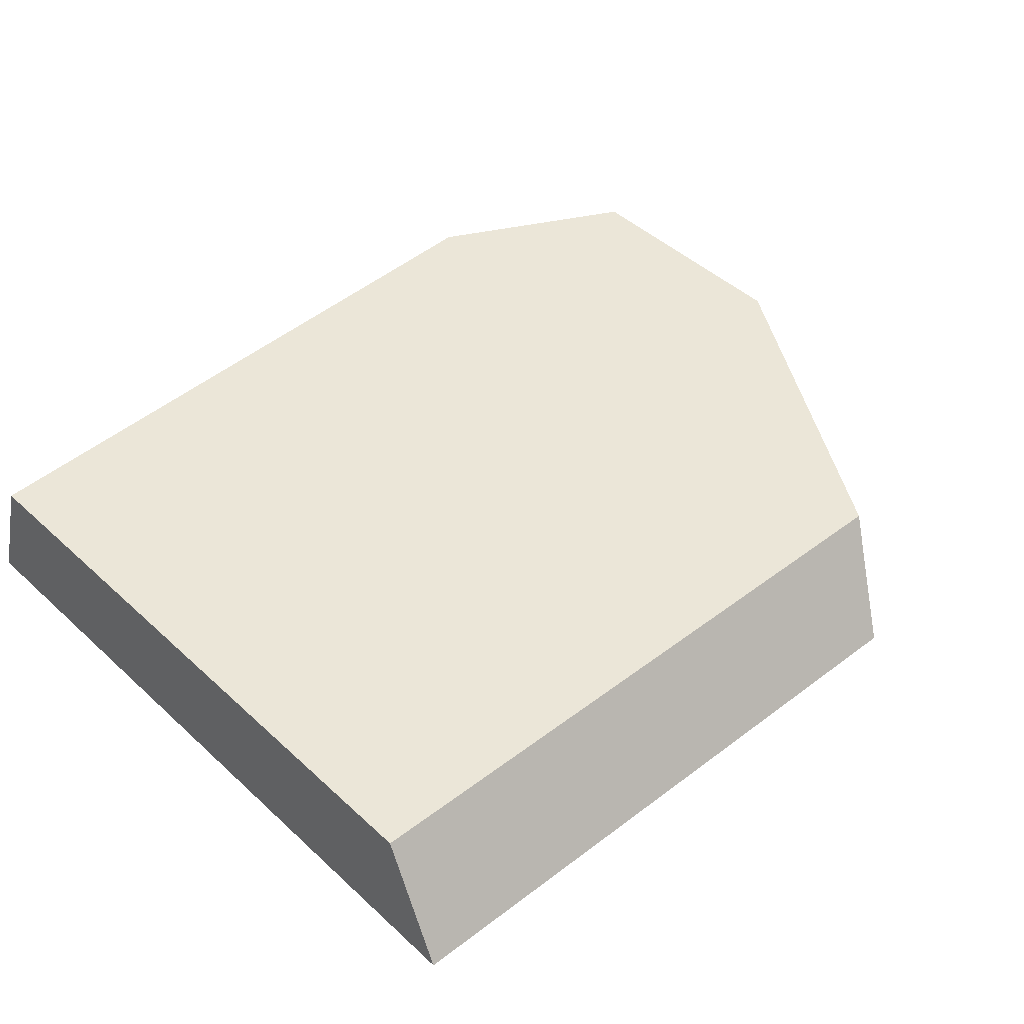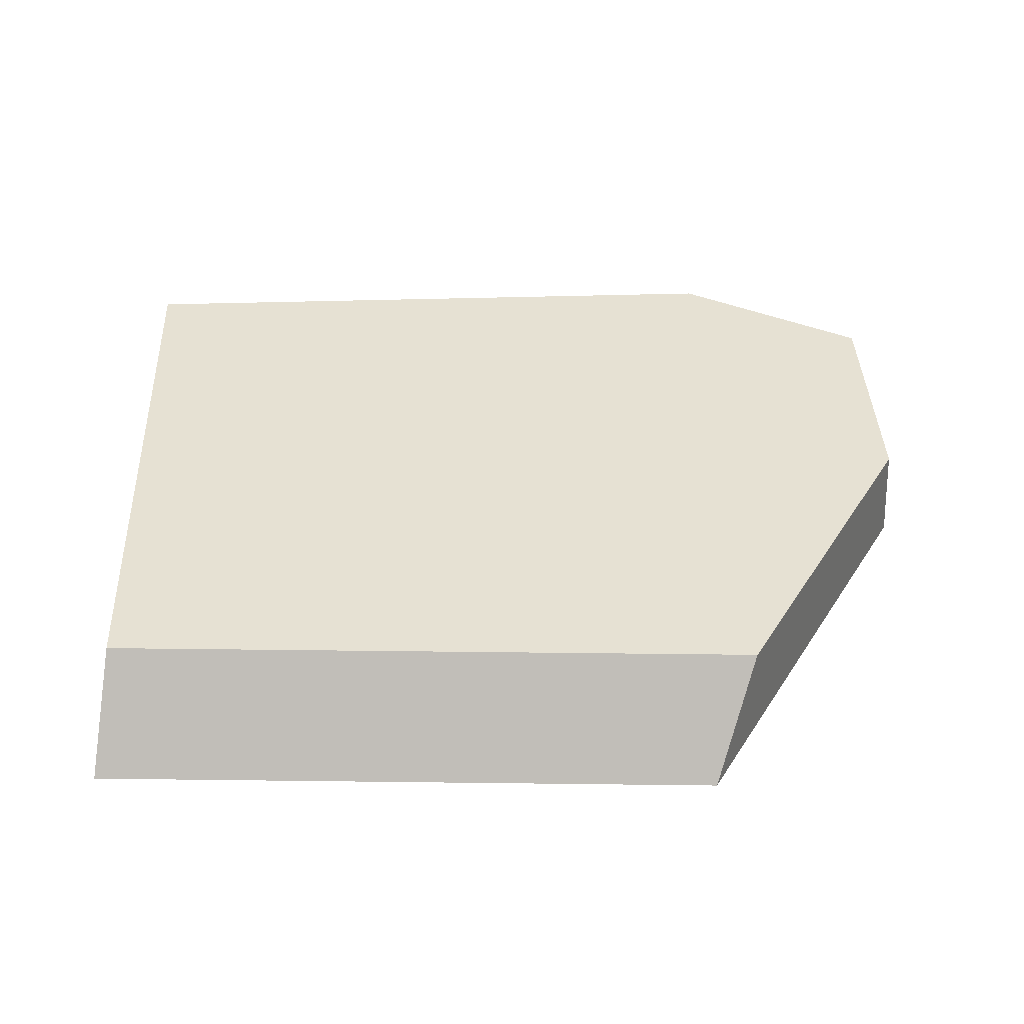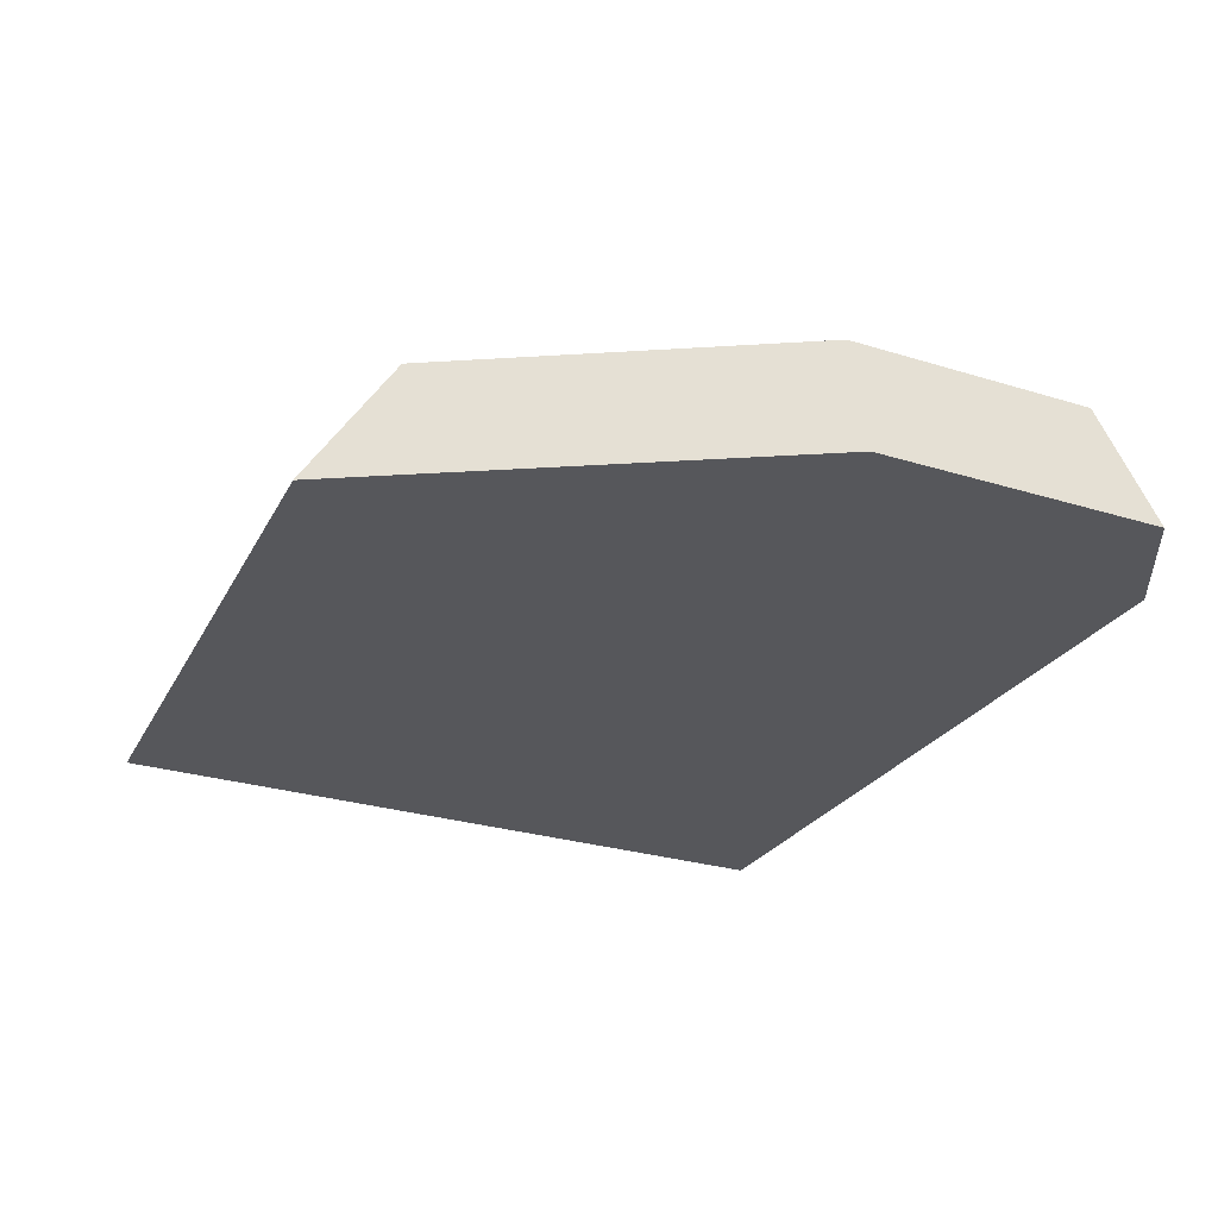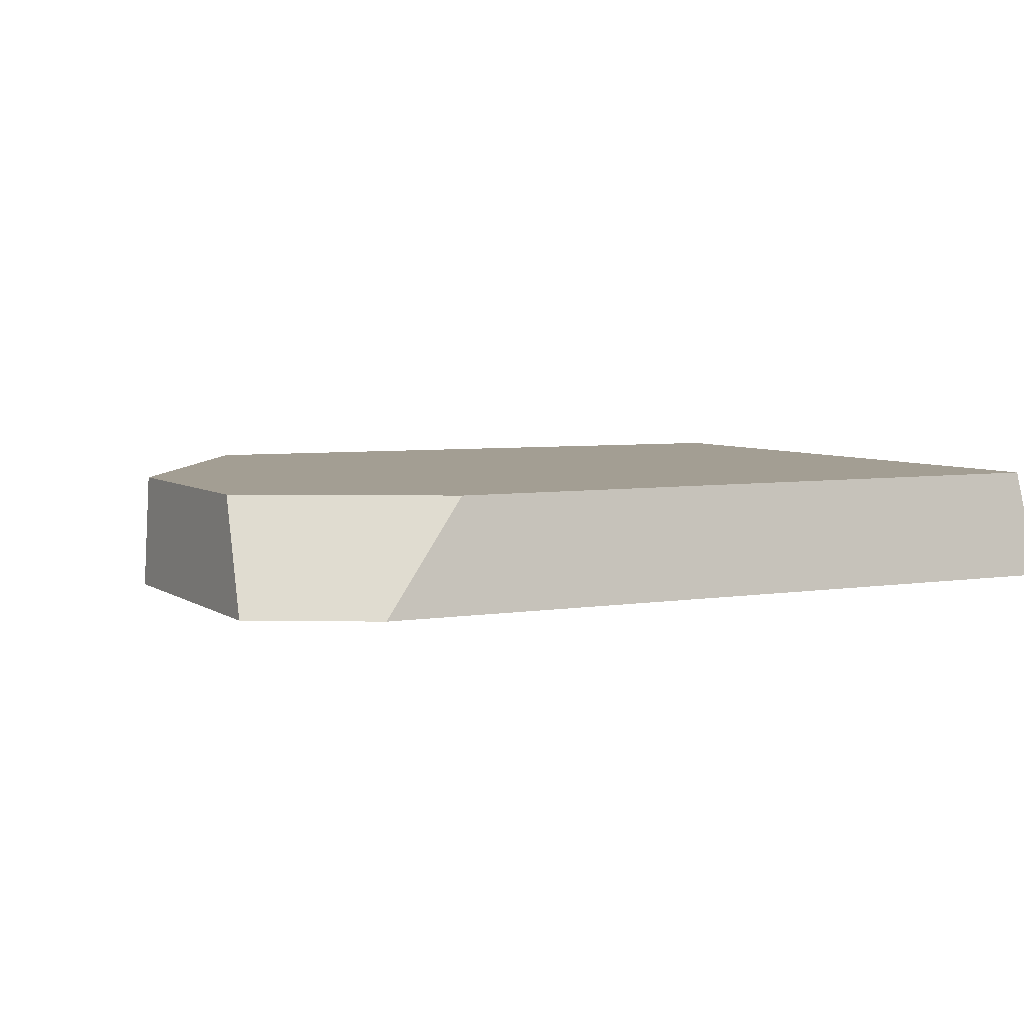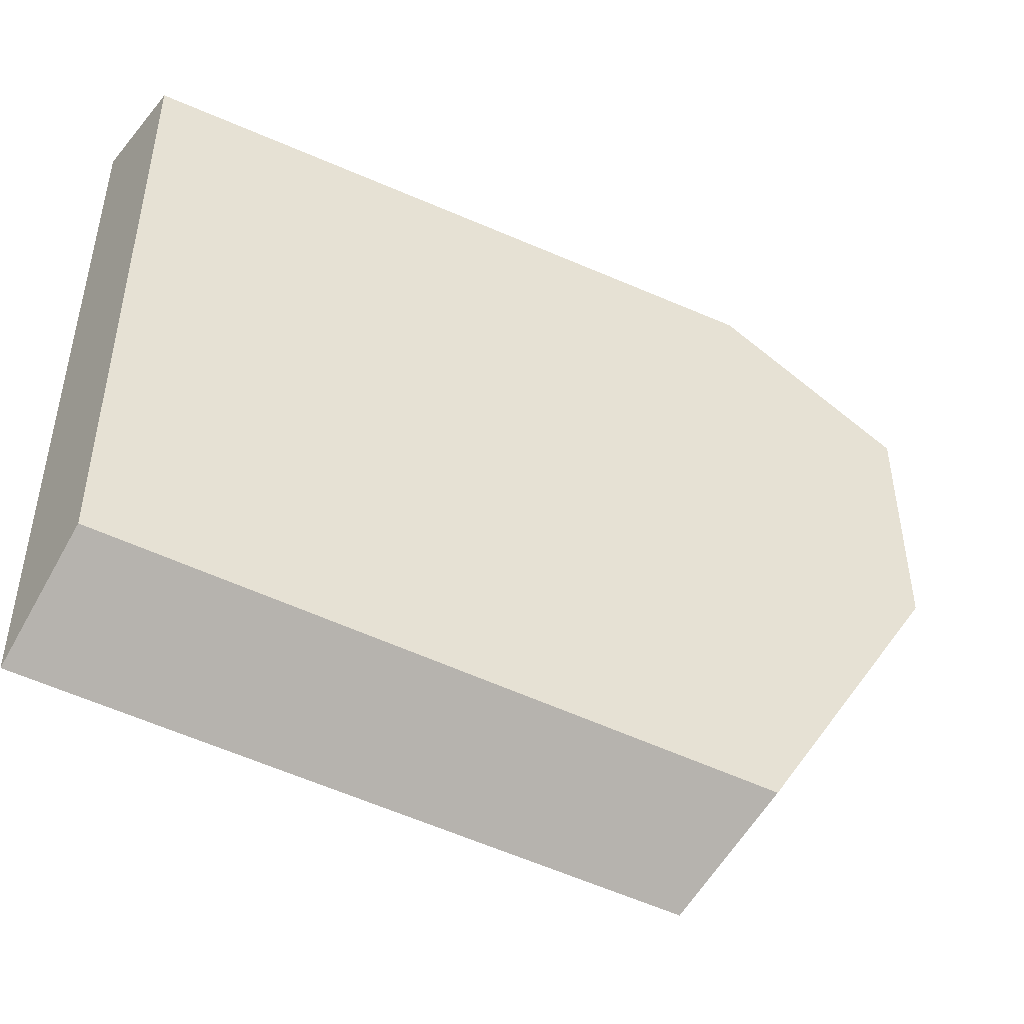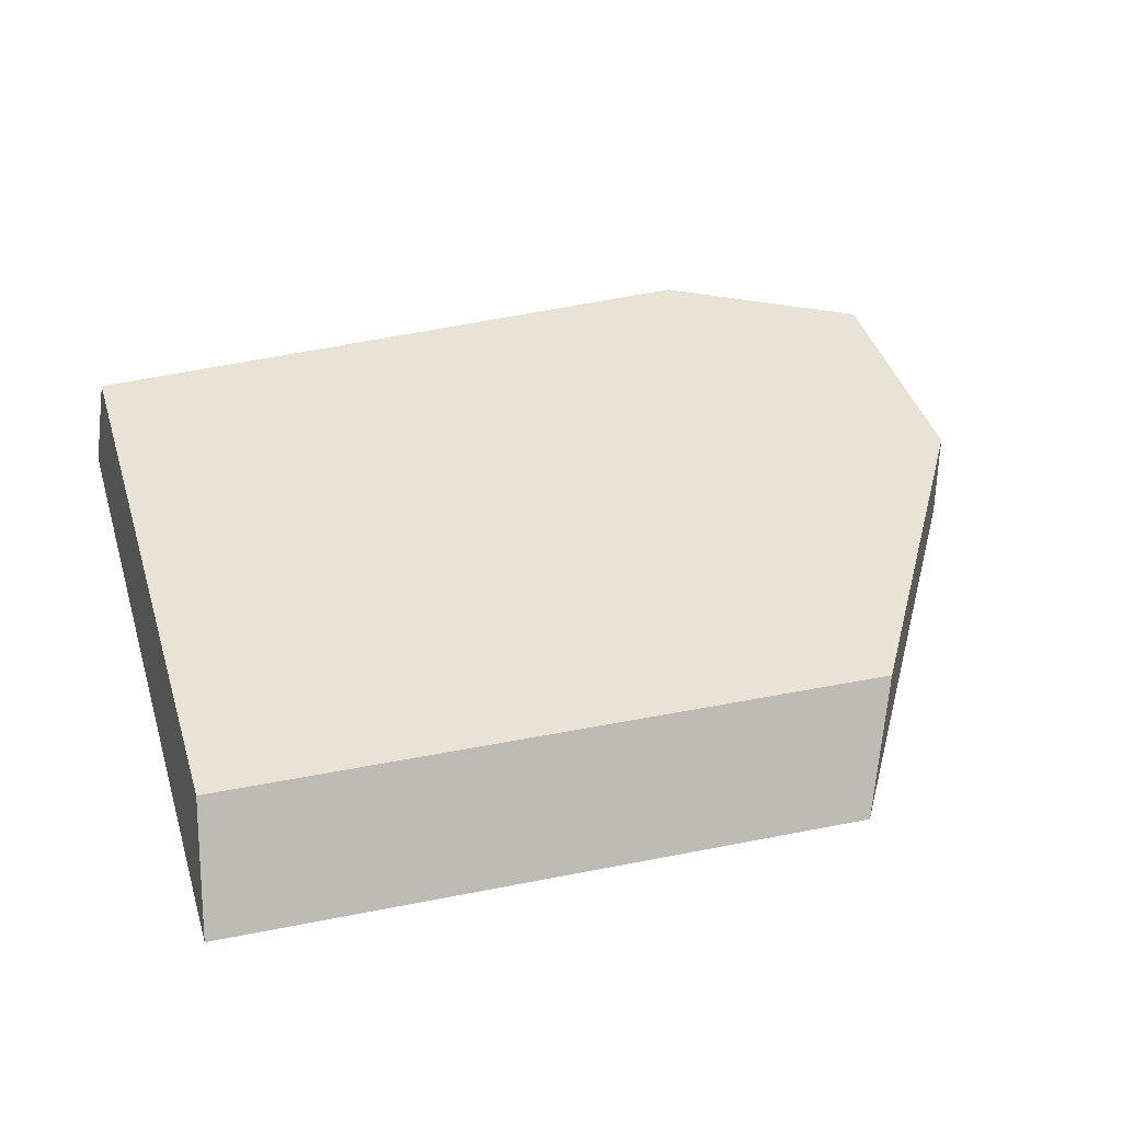
<metadata>
{"format":"obj","ext":"obj","renderer":"f3d","projection":"perspective","resolution":1024,"background":"white","views":[{"elev":46.5,"azim":136.2,"up":"+Y"},{"elev":38.9,"azim":177.8,"up":"+Y"},{"elev":-27.1,"azim":-115.7,"up":"+Y"},{"elev":5.2,"azim":-27.2,"up":"+Y"},{"elev":-47.4,"azim":153.5,"up":"+Z"},{"elev":41.3,"azim":163.4,"up":"+Y"}]}
</metadata>
<code>
g Rock_Tile_m_10
v 0.2 0 0.2
v 0.1921 0.05 0.1933
v -0.1958 0.05 0.03143
v -0.2 0 0.03644
v 0.1921 0.05 -0.09759
v 0.2 0 -0.1322
v -0.08816 0 -0.1477
v -0.1076 0.05 -0.1137
v -0.2 0 0.1696
v -0.1094 0.05 0.1933
v -0.1472 0 0.2
v -0.1958 0.05 0.1434
f 4 1 11
f 8 3 10
f 1 7 6
f 4 12 3
f 1 5 2
f 12 11 10
f 11 9 4
f 1 10 11
f 8 4 3
f 7 5 6
f 3 12 10
f 5 10 2
f 1 4 7
f 4 9 12
f 1 6 5
f 12 9 11
f 1 2 10
f 8 7 4
f 7 8 5
f 5 8 10

</code>
